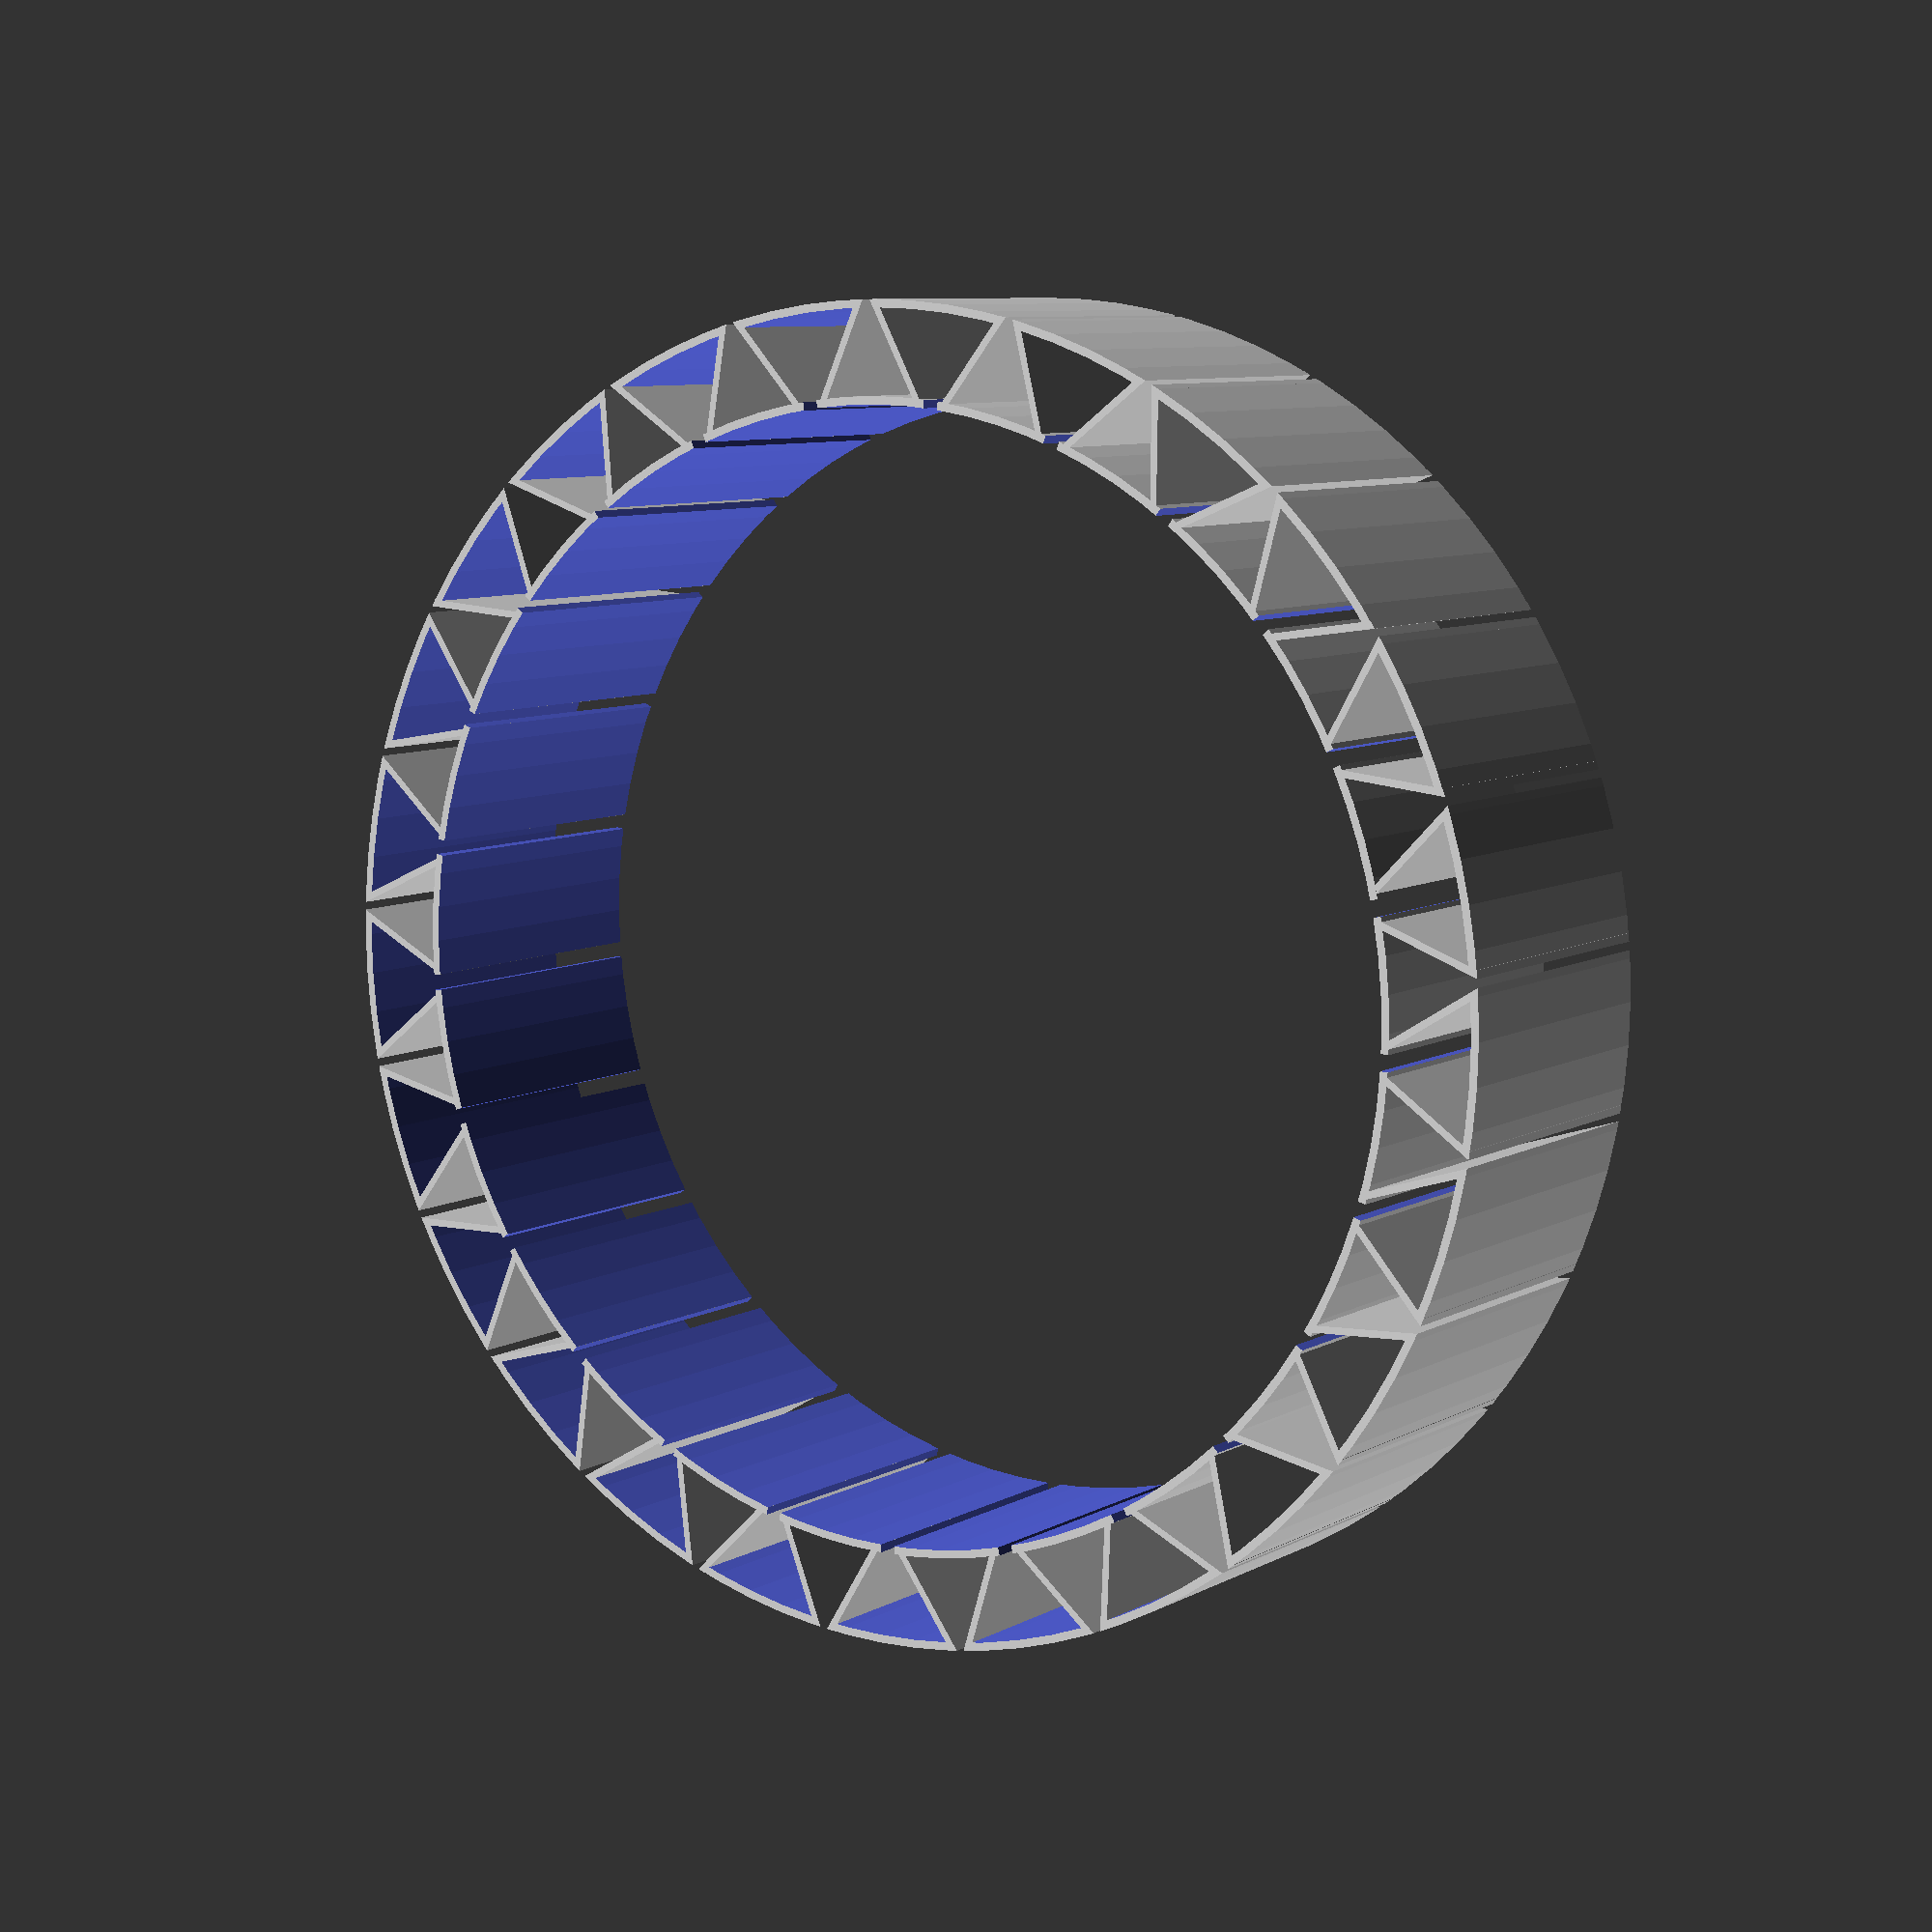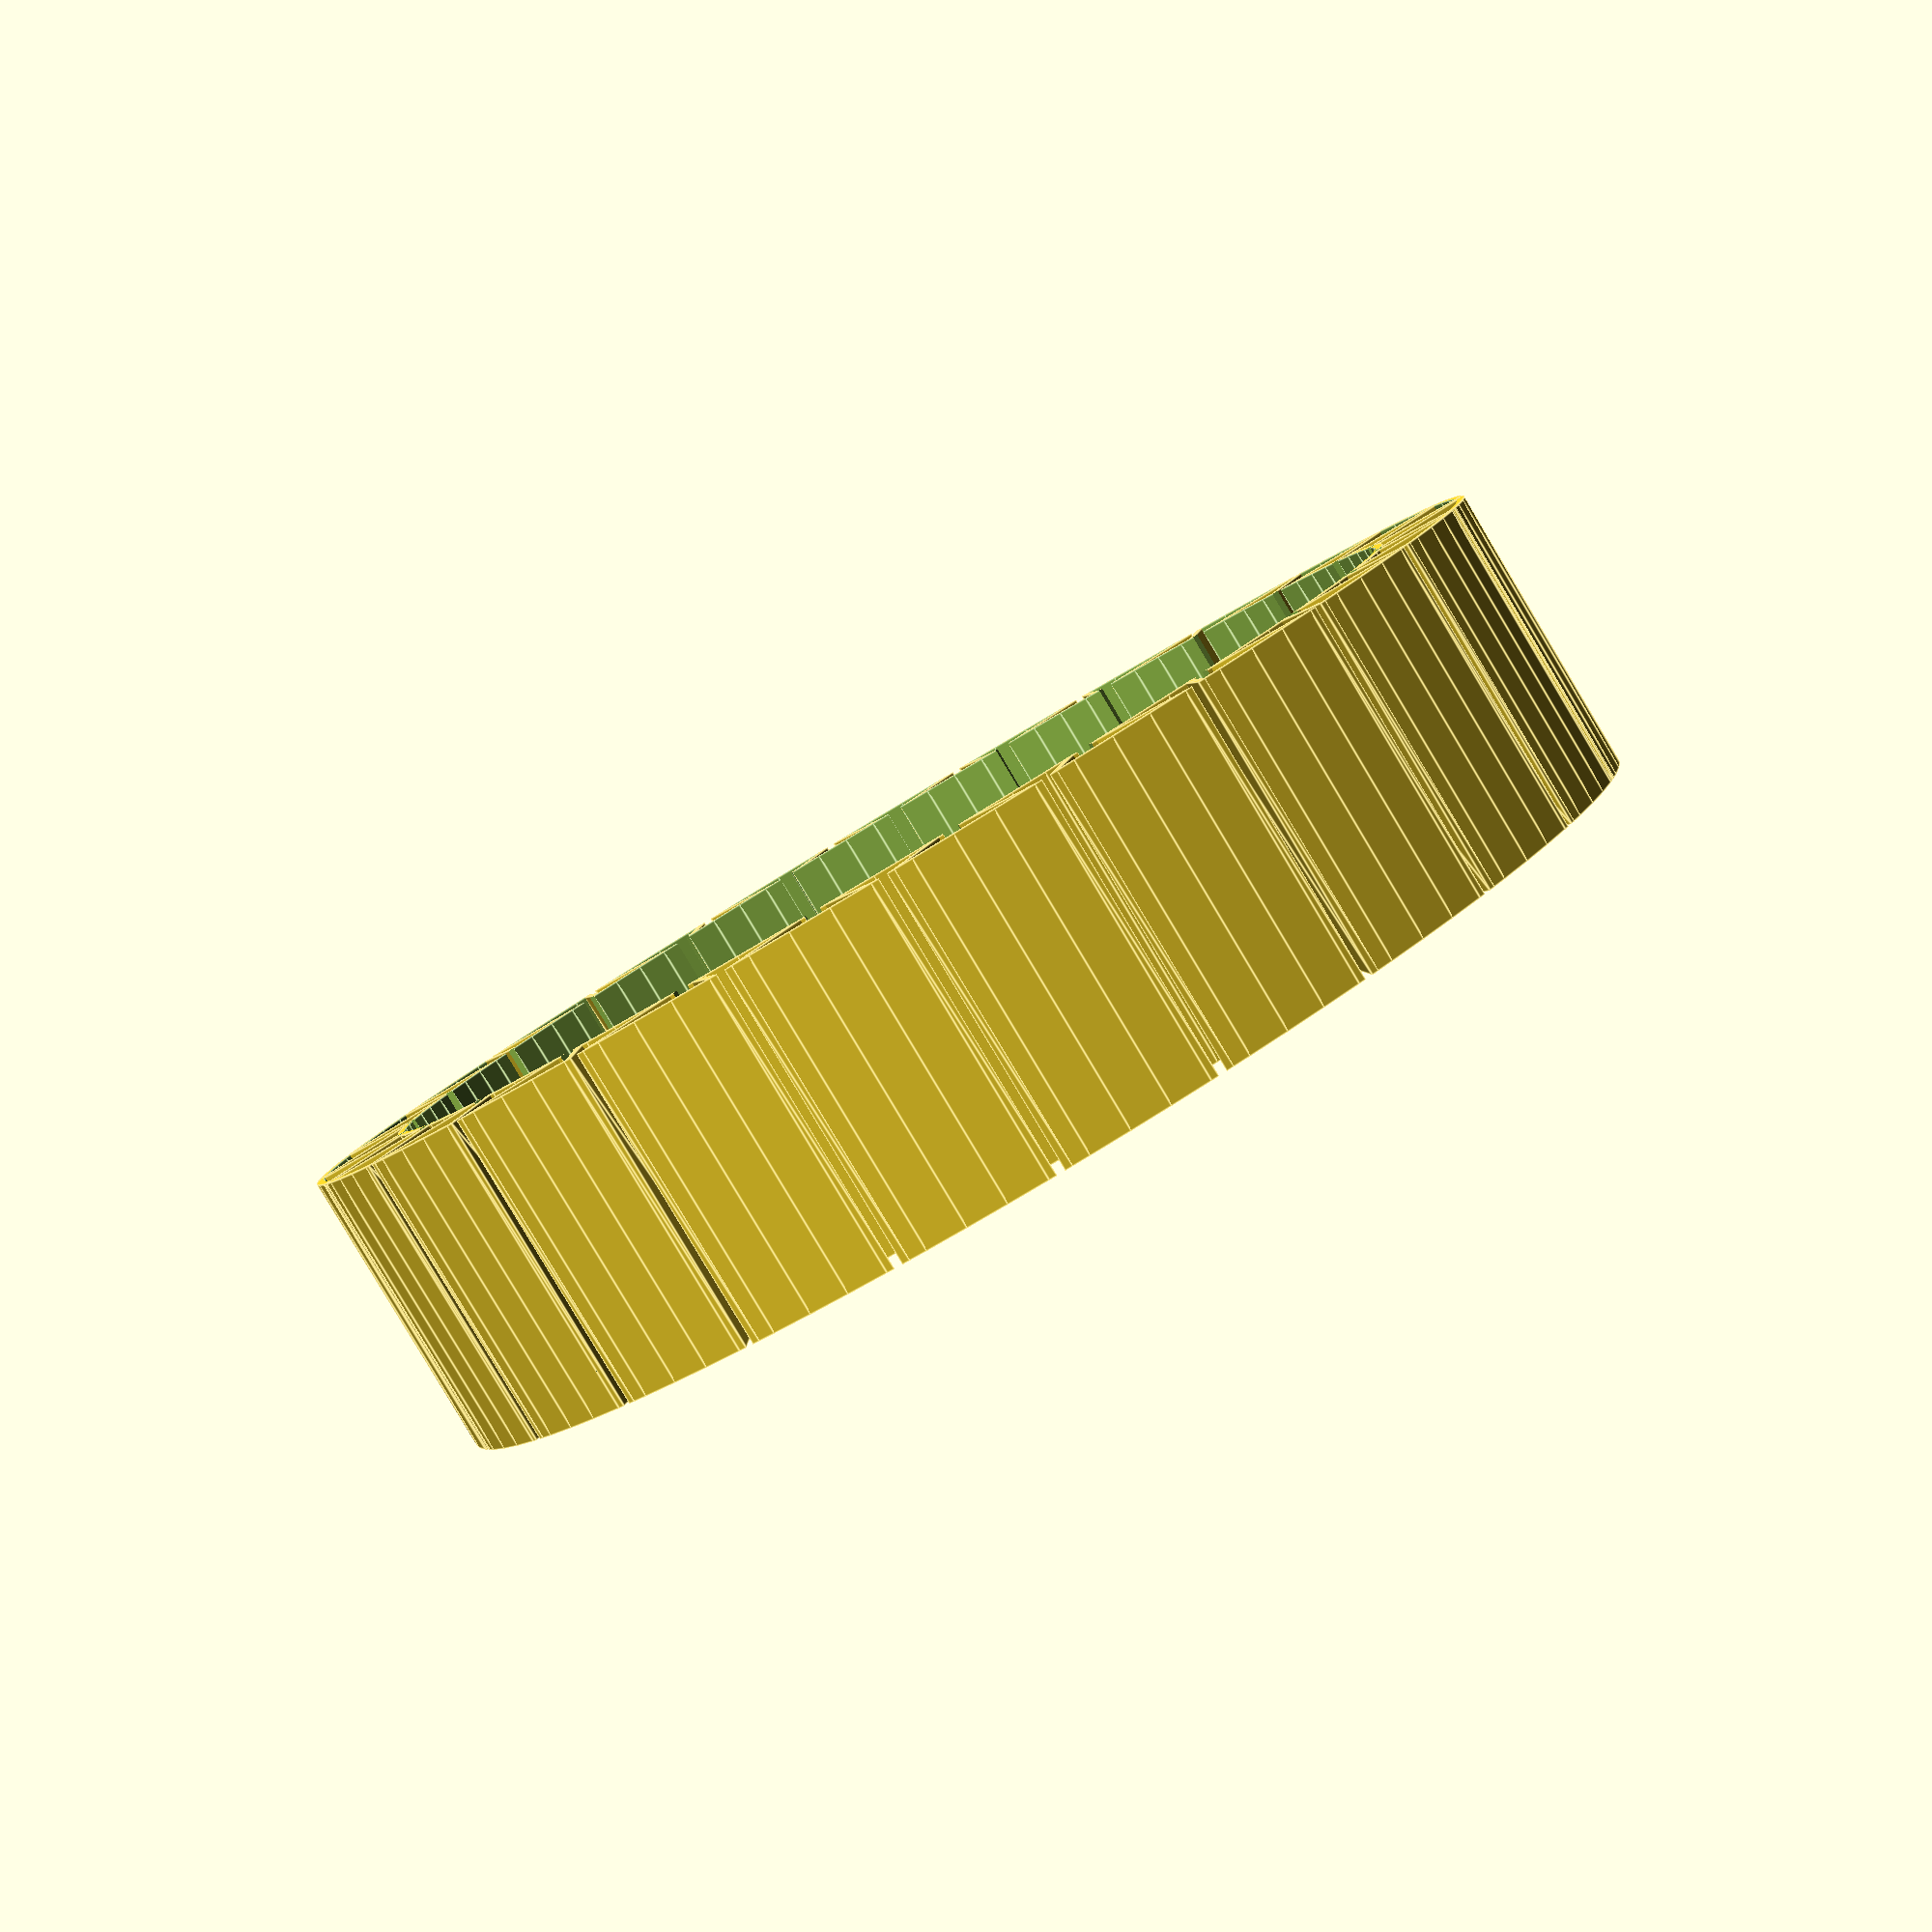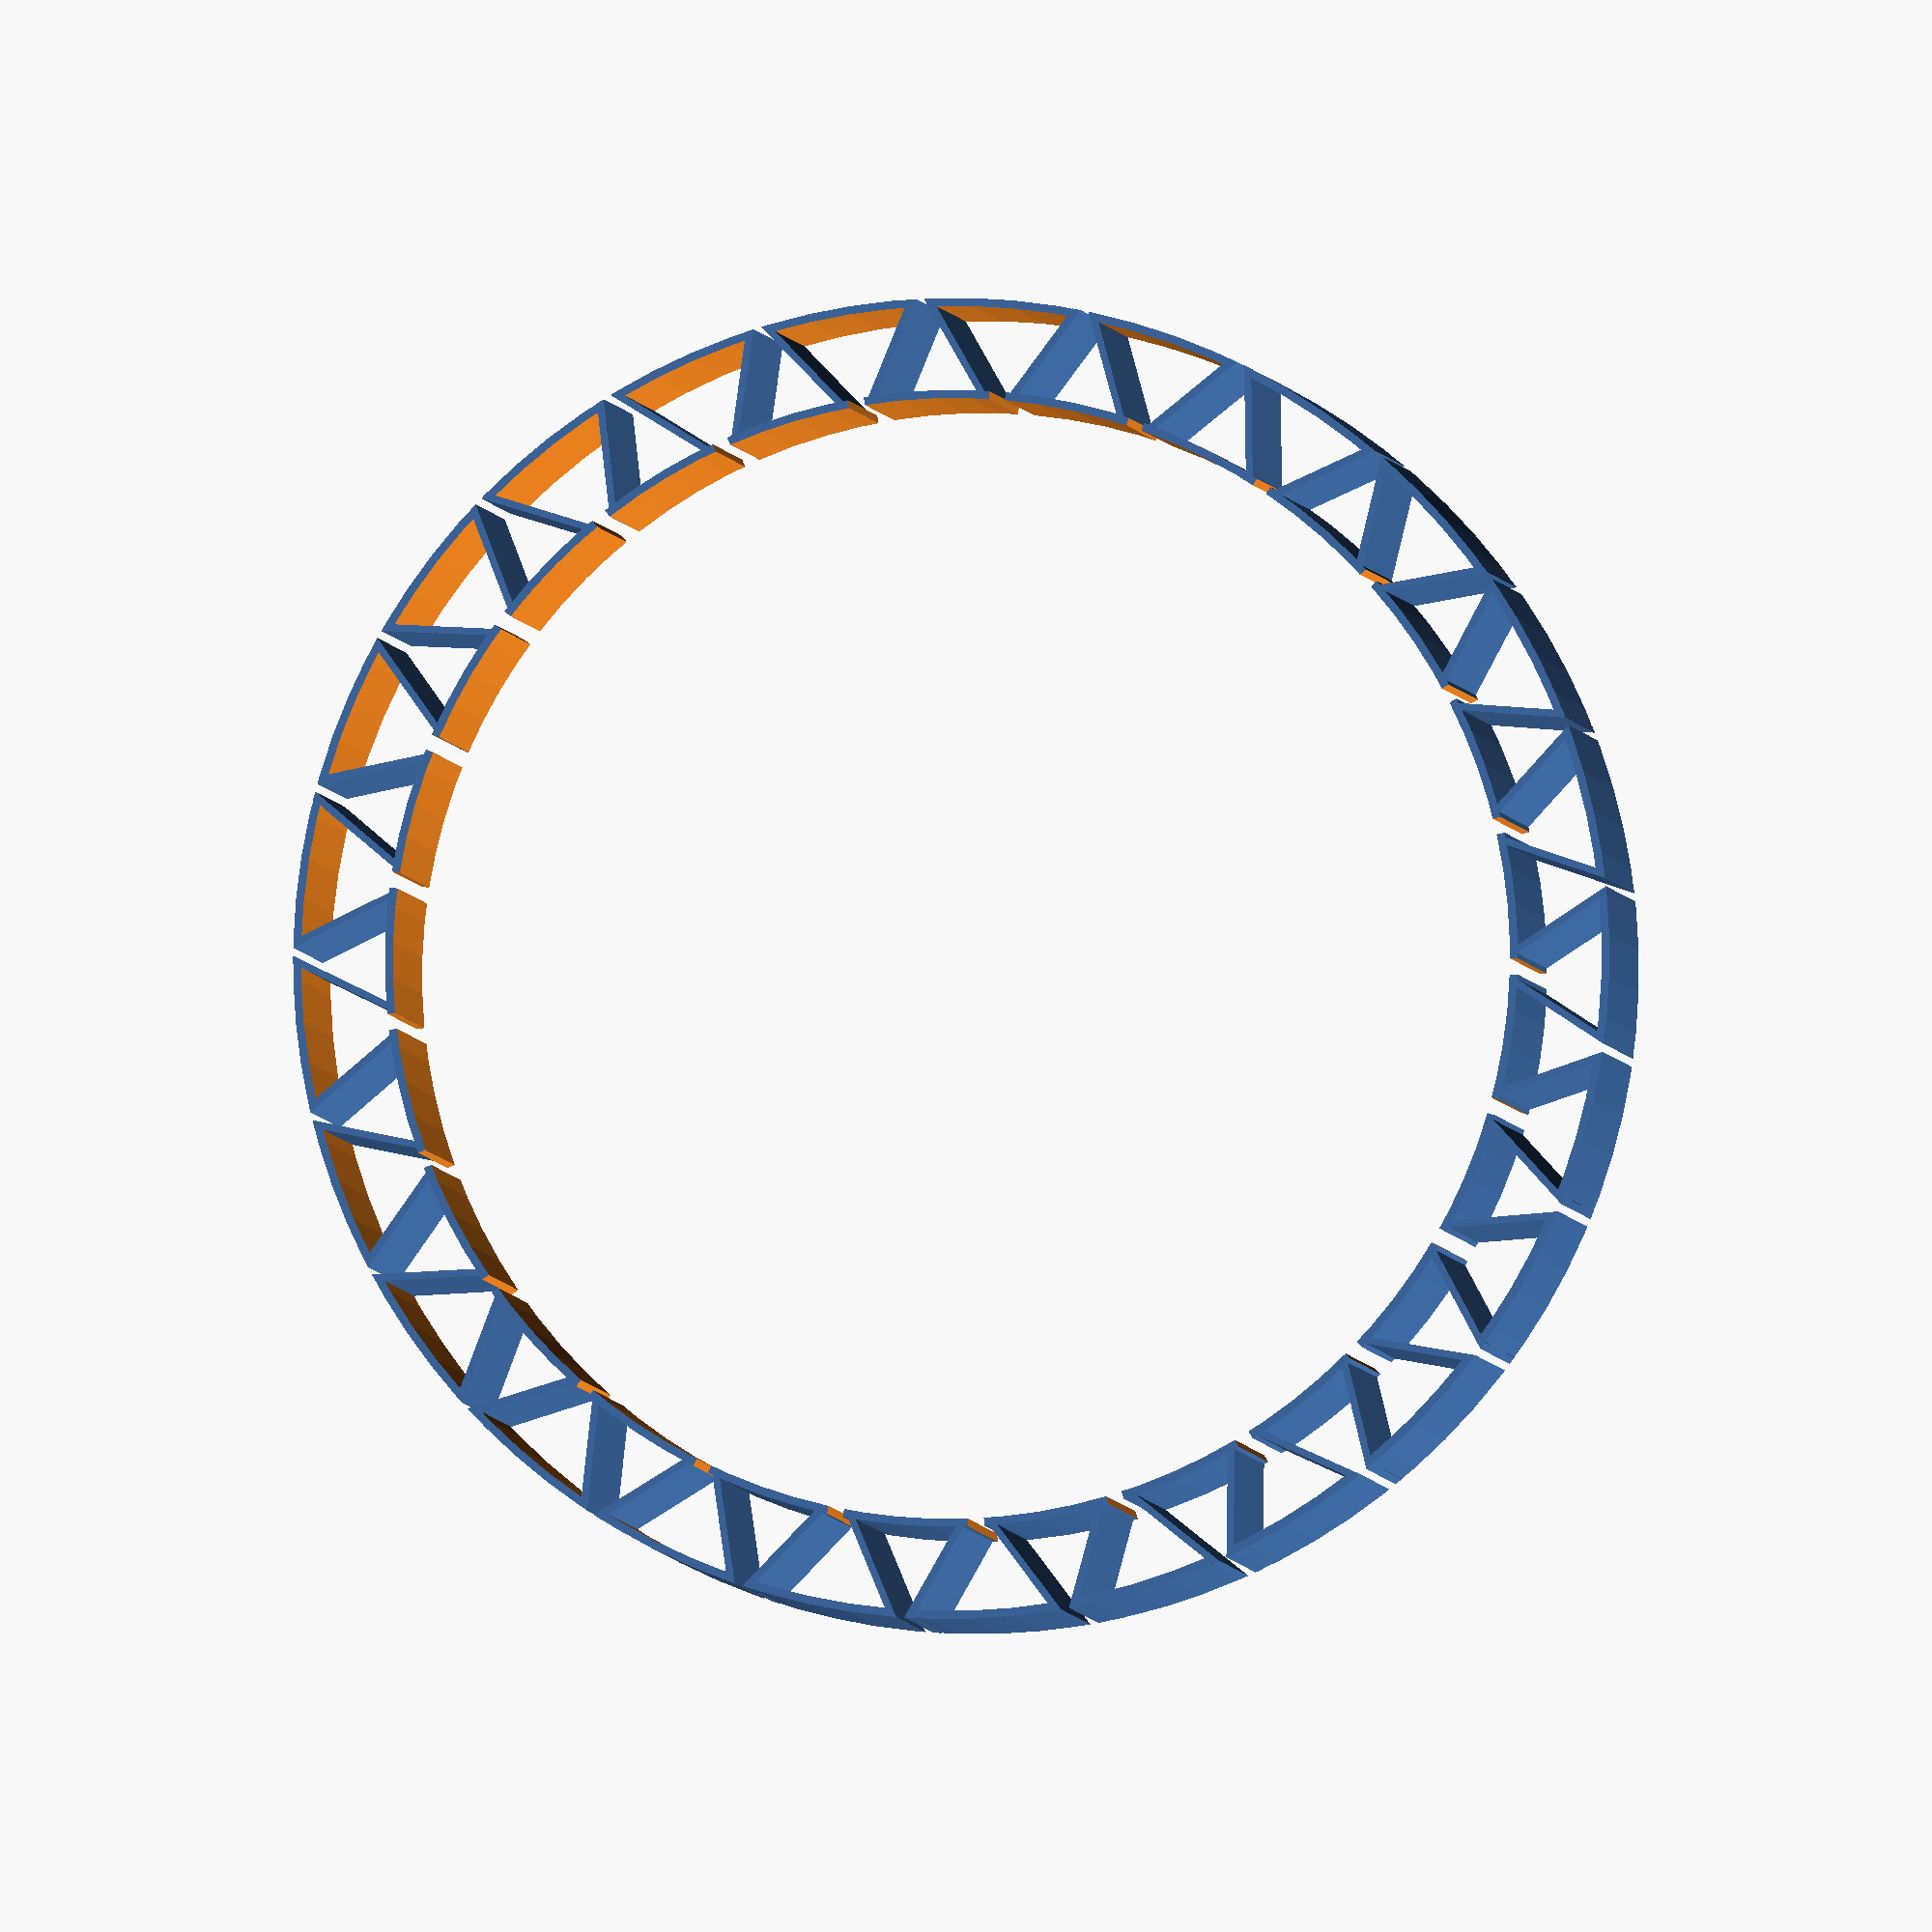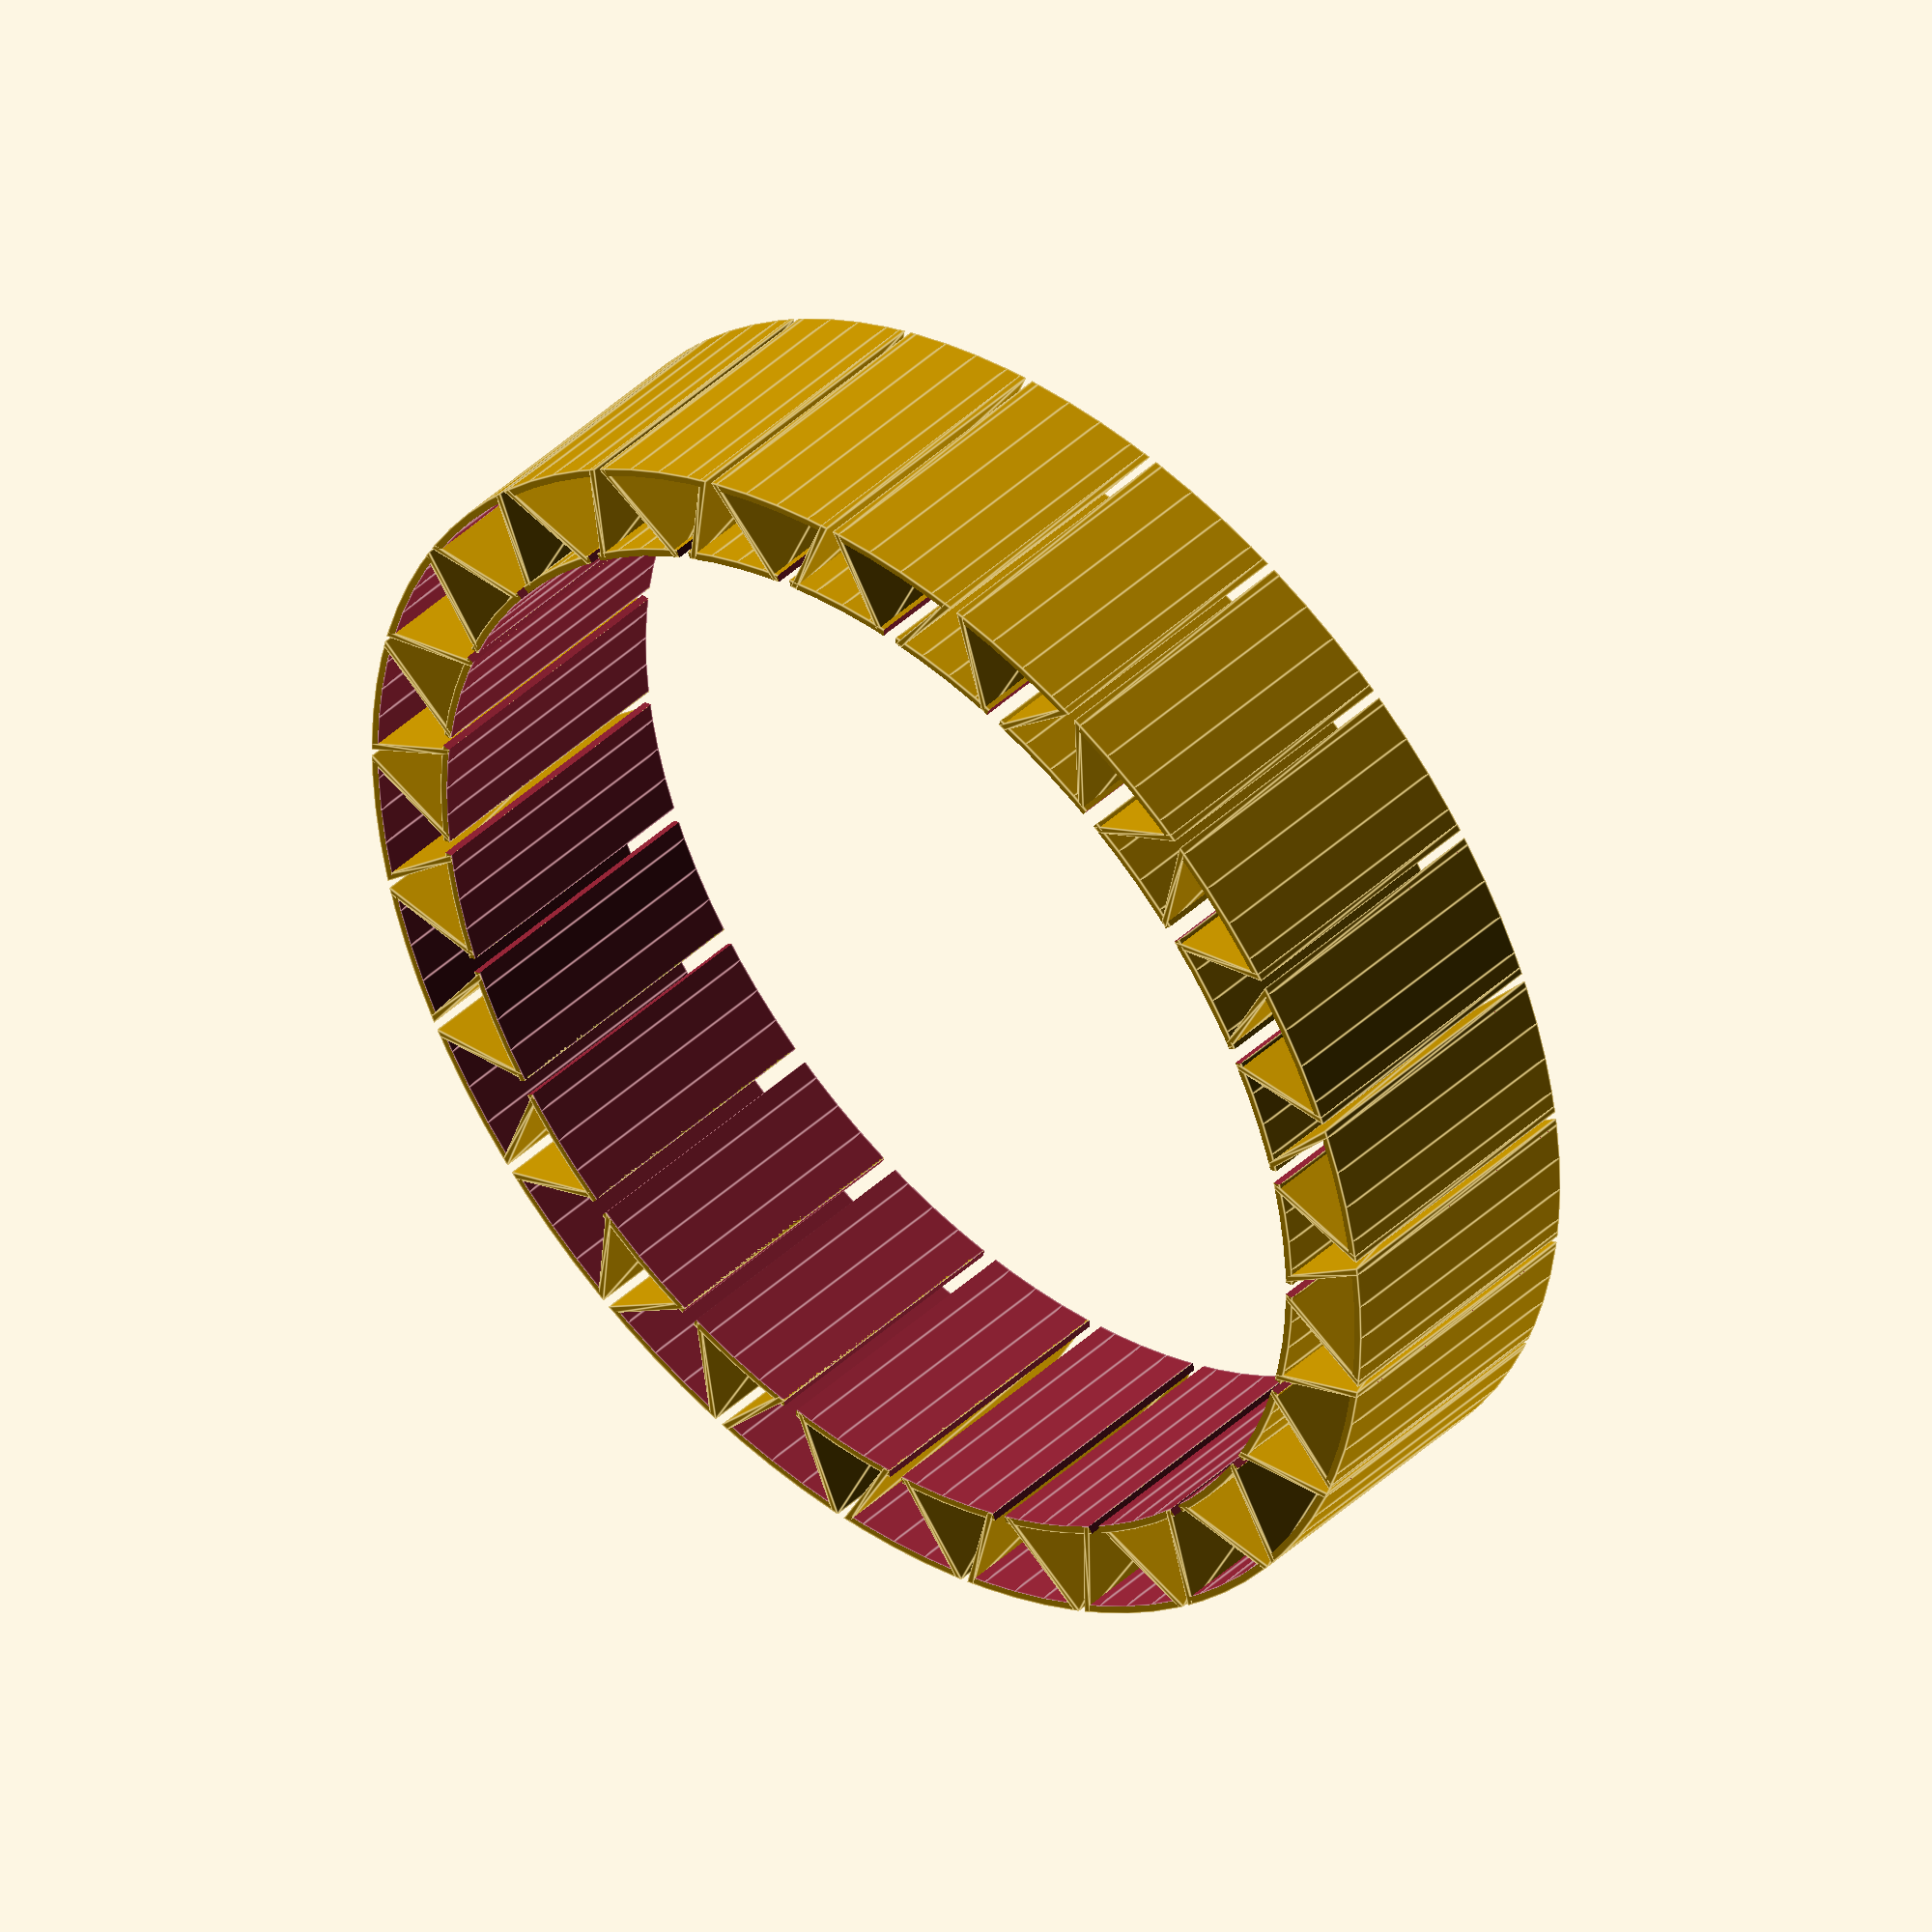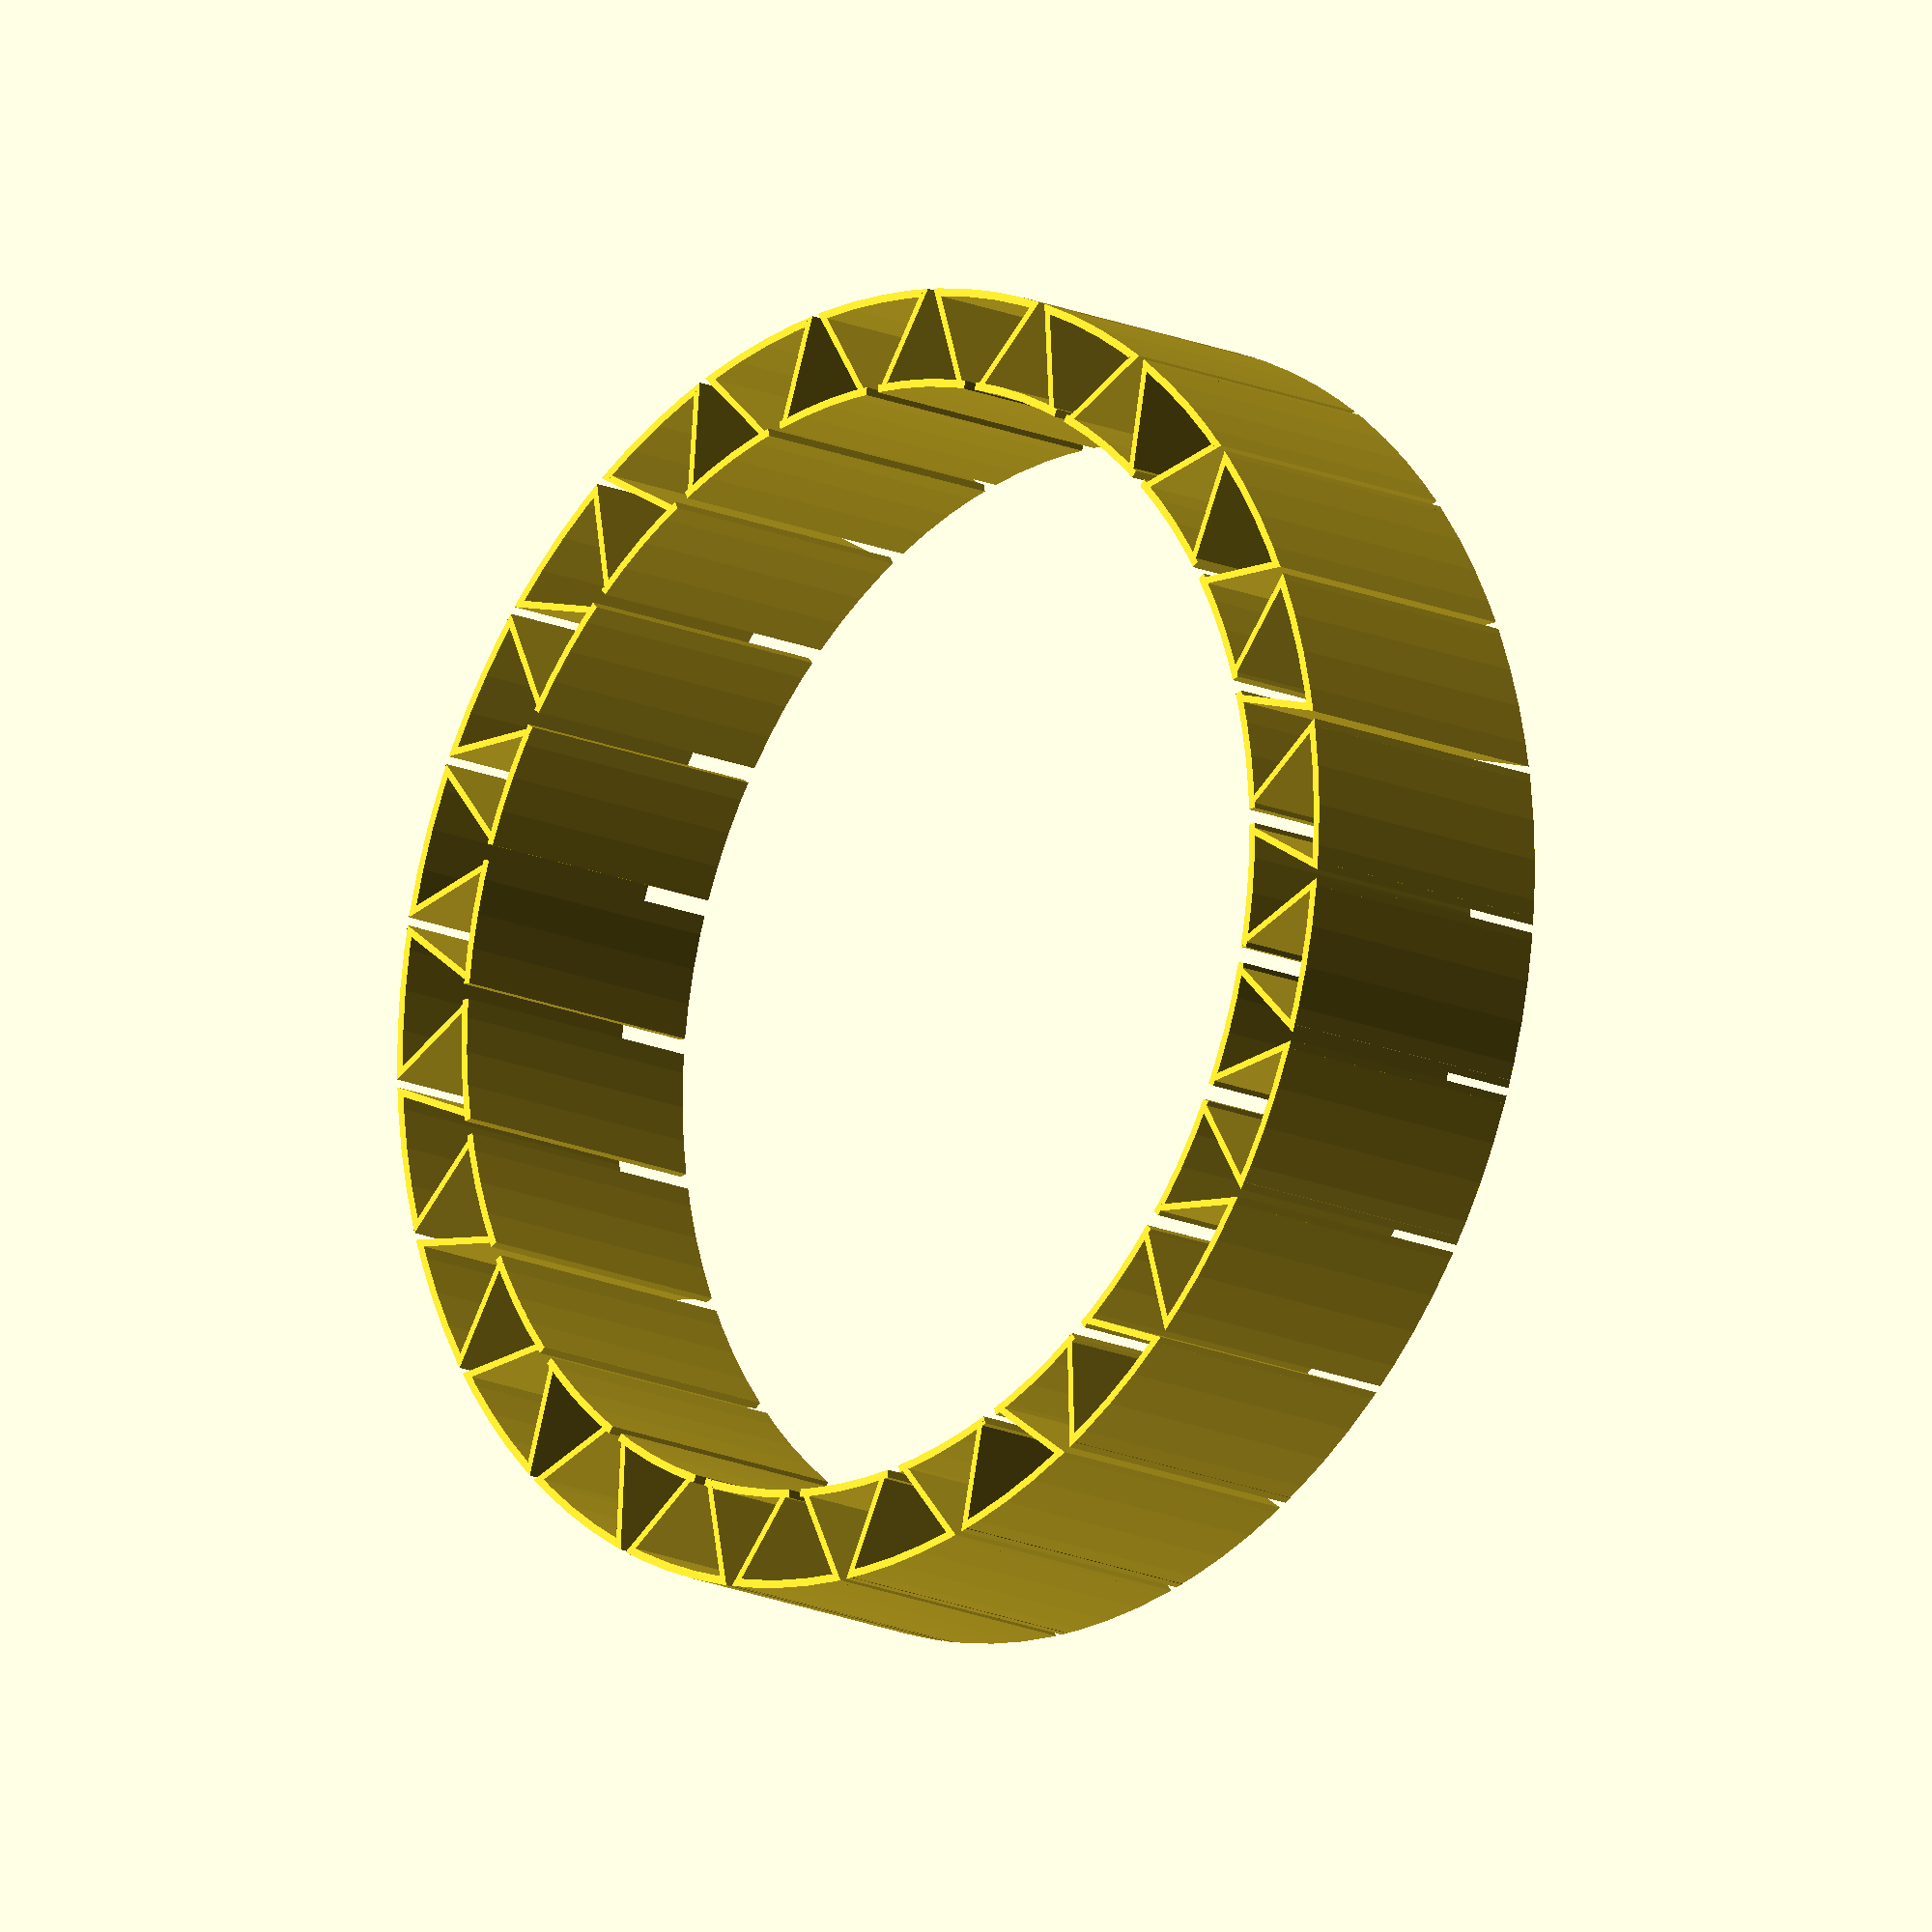
<openscad>
//inner radius of the bracelet in mm
inner_radius = 28; //[15:150]

//outer radius of the bracelet in mm
outer_radius = 33; //[15:150]

//length of the bracelet in mm
length = 15;  // [5:60]

//diameter of your 3d printer nozzle in mm
nozzle = 0.4; 

//number of sections on bracelets
sections = 25; //[15:60]

//text to put on bracelet
text = "Olcia";

//view text as holes?
holes = "no"; // [yes, no]

//text thickness as amount of nozzle
text_thickness = 4;  //[2:6]

use <MCAD/fonts.scad>

module test(){
  echo("test");
}

baseheight = 0.8;
r1 = inner_radius;
r2 = outer_radius;
n = sections;
gapin=2*nozzle;
gapout = 3*nozzle;
alpha = 2*PI/sections;
alpha_1 = alpha - gapin/r1;
beta = 2*PI/sections;
beta_1 = alpha - gapout/r2;
alpha_2 = gapin/r1;
beta_2 = gapout/r2;
alpha_3 = nozzle/r1;
beta_3 = nozzle/r2;

fudge = 0.01;

//process the text, we have beta_1 for the symbol, use beta_2 for border!
thisFont=8bit_polyfont();
x_shift=thisFont[0][0];
y_shift=thisFont[0][1];
theseIndicies=search(text,thisFont[2],1,1);
wordlength = (len(theseIndicies));

factorygap = 3;
scale_x = (beta_1-beta_2) * r2 / x_shift;
scale_y = (length - factorygap*gapout) / y_shift;
thicknessword = text_thickness * nozzle;

// Create the Text
module alltext() {
    for( j=[0:(len(theseIndicies)-1)] ) 
      rotate([0, 0, (3/2*beta_2 + (beta_1-beta_2)/2 + j* beta)*180/PI]) 
      translate([r2 -1.5* nozzle, -(beta_1-beta_2) * r2 /2 , factorygap/2*gapout])
      rotate([90,0,90]) 
        {
        scale([scale_x,scale_y,1]){
          linear_extrude(height=thicknessword) 
            polygon(points=thisFont[2][theseIndicies[j]][6][0],paths=thisFont[2][theseIndicies[j]][6][1]);
        }
      }
}

module innerholes() {
  union() {
    for (i = [0:n-1]){
      rotate([0,0,(-alpha_1/2 + i* alpha)*180/PI])
        translate([r1,0,0]) 
          cube(size=[3*nozzle,gapin, 3*length], center=true);
    }
  }
}

module spikes() {
  linear_extrude(height=length) { union(){
    for (i = [0:n-1]){
      polygon(points = [ [r1*cos((-alpha_1/2 + i* alpha-alpha_2/2)*180/PI), 
                          r1*sin((-alpha_1/2 + i* alpha-alpha_2/2)*180/PI)], 
                         [r2*cos((2*beta_2/2 + (i-1)* beta)*180/PI), 
                          r2*sin((2*beta_2/2 + (i-1)* beta)*180/PI)], 
                         [r2*cos((2*beta_2/2 + (i-1)* beta-beta_3)*180/PI), 
                          r2*sin((2*beta_2/2 + (i-1)* beta-beta_3)*180/PI)], 
                         [r1*cos((-alpha_1/2 + i* alpha-alpha_2/2-alpha_3)*180/PI), 
                          r1*sin((-alpha_1/2 + i* alpha-alpha_2/2-alpha_3)*180/PI)]
                         ], 
                   paths = [ [0,1,2,3]]);
    }
  }}
  linear_extrude(height=length) { union(){
    for (i = [0:n-1]){
      polygon(points = [ [r1*cos((-alpha_1/2 + i* alpha+alpha_2/2+alpha_3)*180/PI), 
                          r1*sin((-alpha_1/2 + i* alpha+alpha_2/2+alpha_3)*180/PI)], 
                         [r2*cos(((i)* beta+beta_3)*180/PI), 
                          r2*sin(( (i)* beta+beta_3)*180/PI)], 
                         [r2*cos(( (i)* beta)*180/PI), 
                          r2*sin(( (i)* beta)*180/PI)], 
                         [r1*cos((-alpha_1/2 + i* alpha+alpha_2/2)*180/PI), 
                          r1*sin((-alpha_1/2 + i* alpha+alpha_2/2)*180/PI)]
                         ], 
                   paths = [ [0,1,2,3]]);
    }
  }}
}

module outerholes() {
  union() {
    for (i = [0:n-1]){
      rotate([0,0,(beta_2/2 + i* beta)*180/PI])
        translate([r2-nozzle,0,0]) 
          cube(size=[3*nozzle, gapout, 3*length], center=true);
    }
  }
}

module outercirc(){
  difference(){
    cylinder(h=length, r=r2, $fn=100);
    translate([0,0,-fudge]) cylinder(h=length+2*fudge, r=r2-nozzle, $fn=100);
    outerholes();
  }
}

module innercirc(){
  difference(){
    cylinder(h=length, r=r1+nozzle, $fn=100);
    translate([0,0,-fudge]) cylinder(h=length+2*fudge, r=r1, $fn=100);
    innerholes();
  }
}

module baseform(){
  union(){
    outercirc();
    innercirc();
    spikes();
  }
}

rotate([0,0,-90])
if (holes == "yes") {
  difference(){
  baseform();
  alltext();
  }
} else {
  union(){
    baseform();
    alltext();
  }
}



</openscad>
<views>
elev=351.9 azim=194.3 roll=34.4 proj=p view=wireframe
elev=265.3 azim=122.9 roll=149.1 proj=p view=edges
elev=182.9 azim=84.7 roll=174.4 proj=o view=solid
elev=317.9 azim=47.2 roll=41.6 proj=o view=edges
elev=195.4 azim=10.1 roll=134.2 proj=o view=solid
</views>
